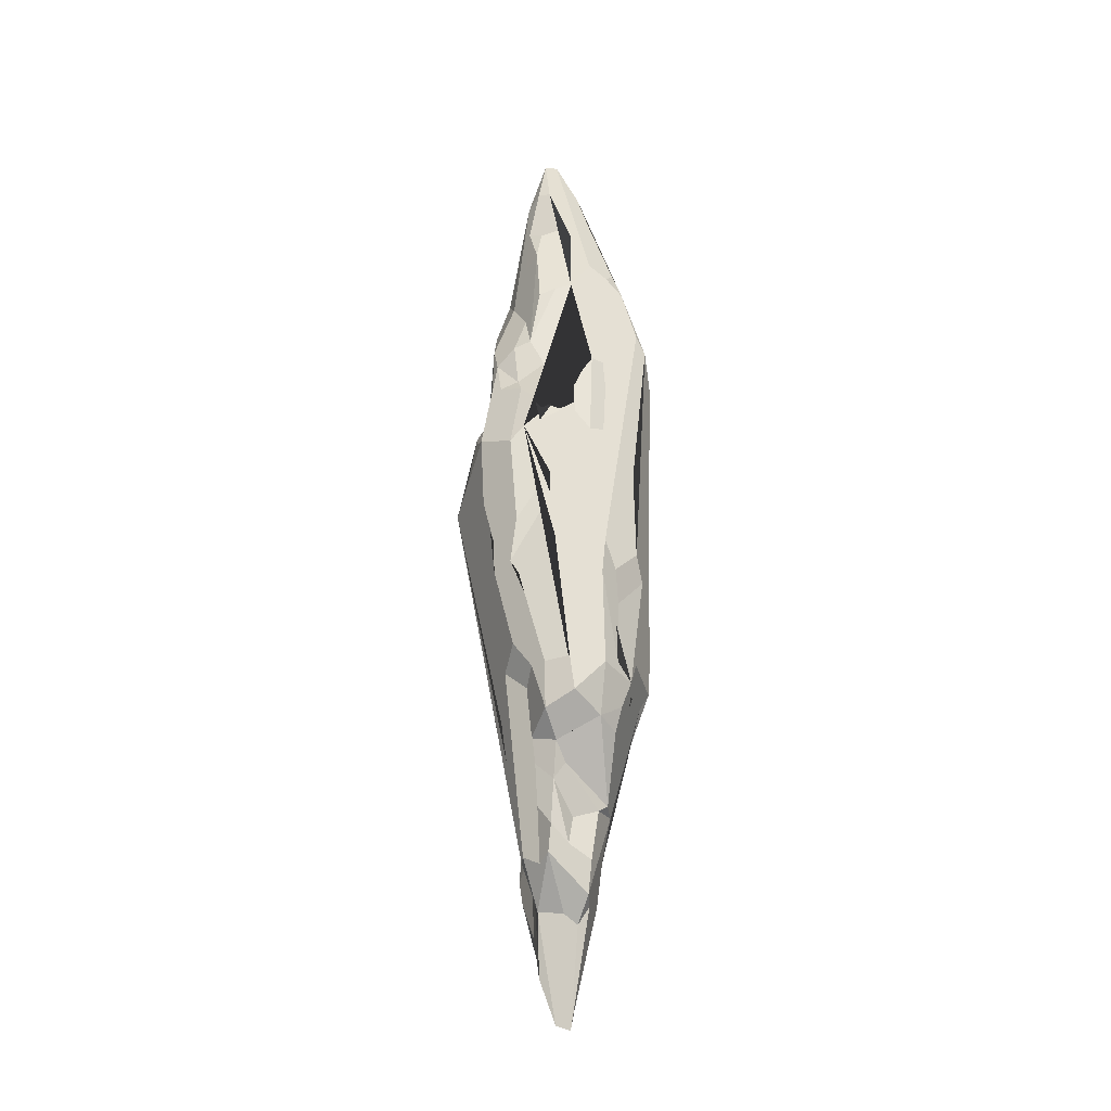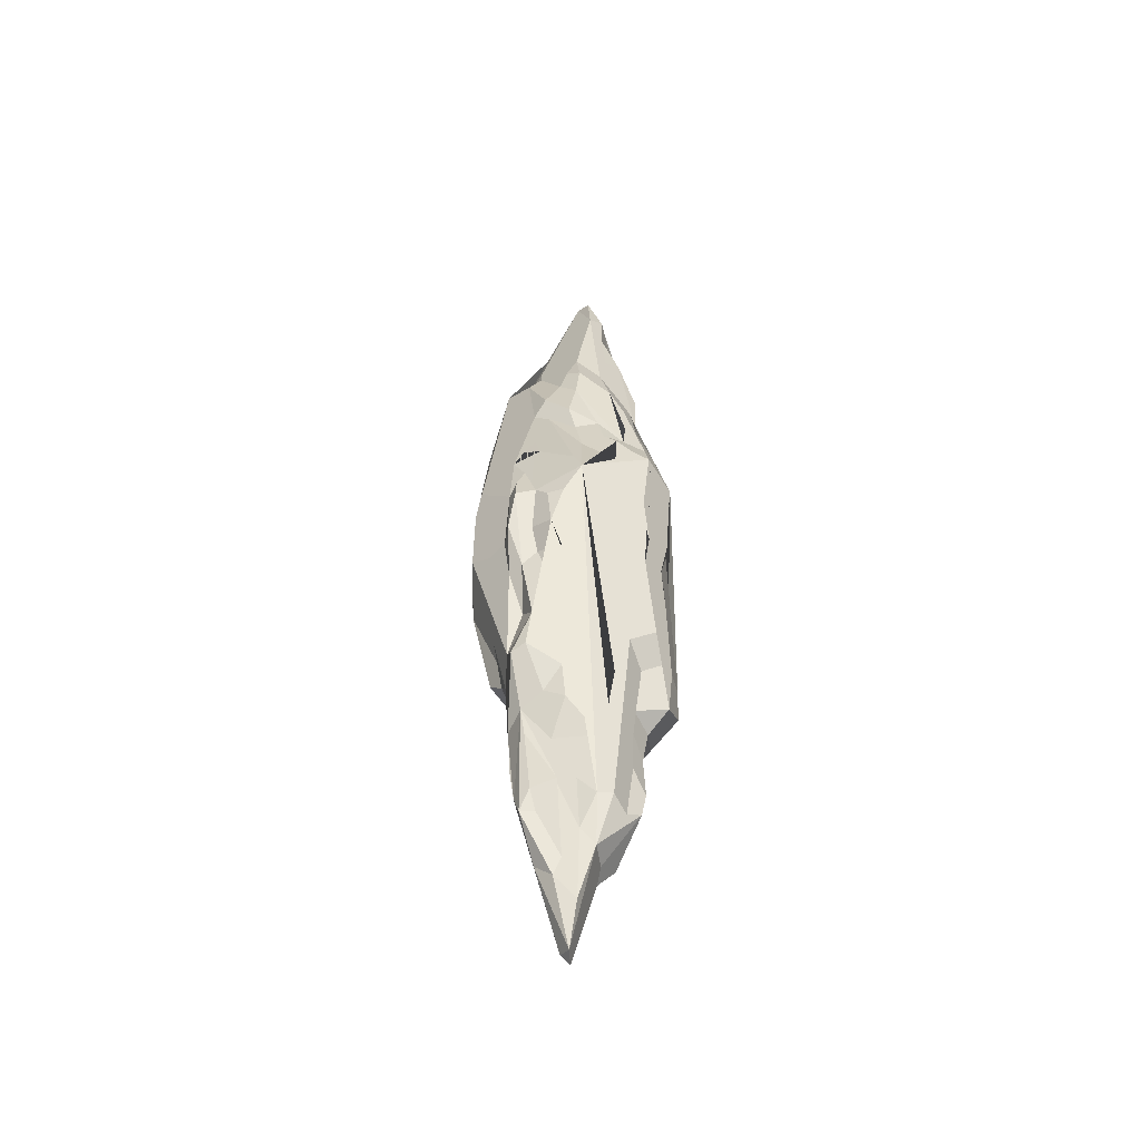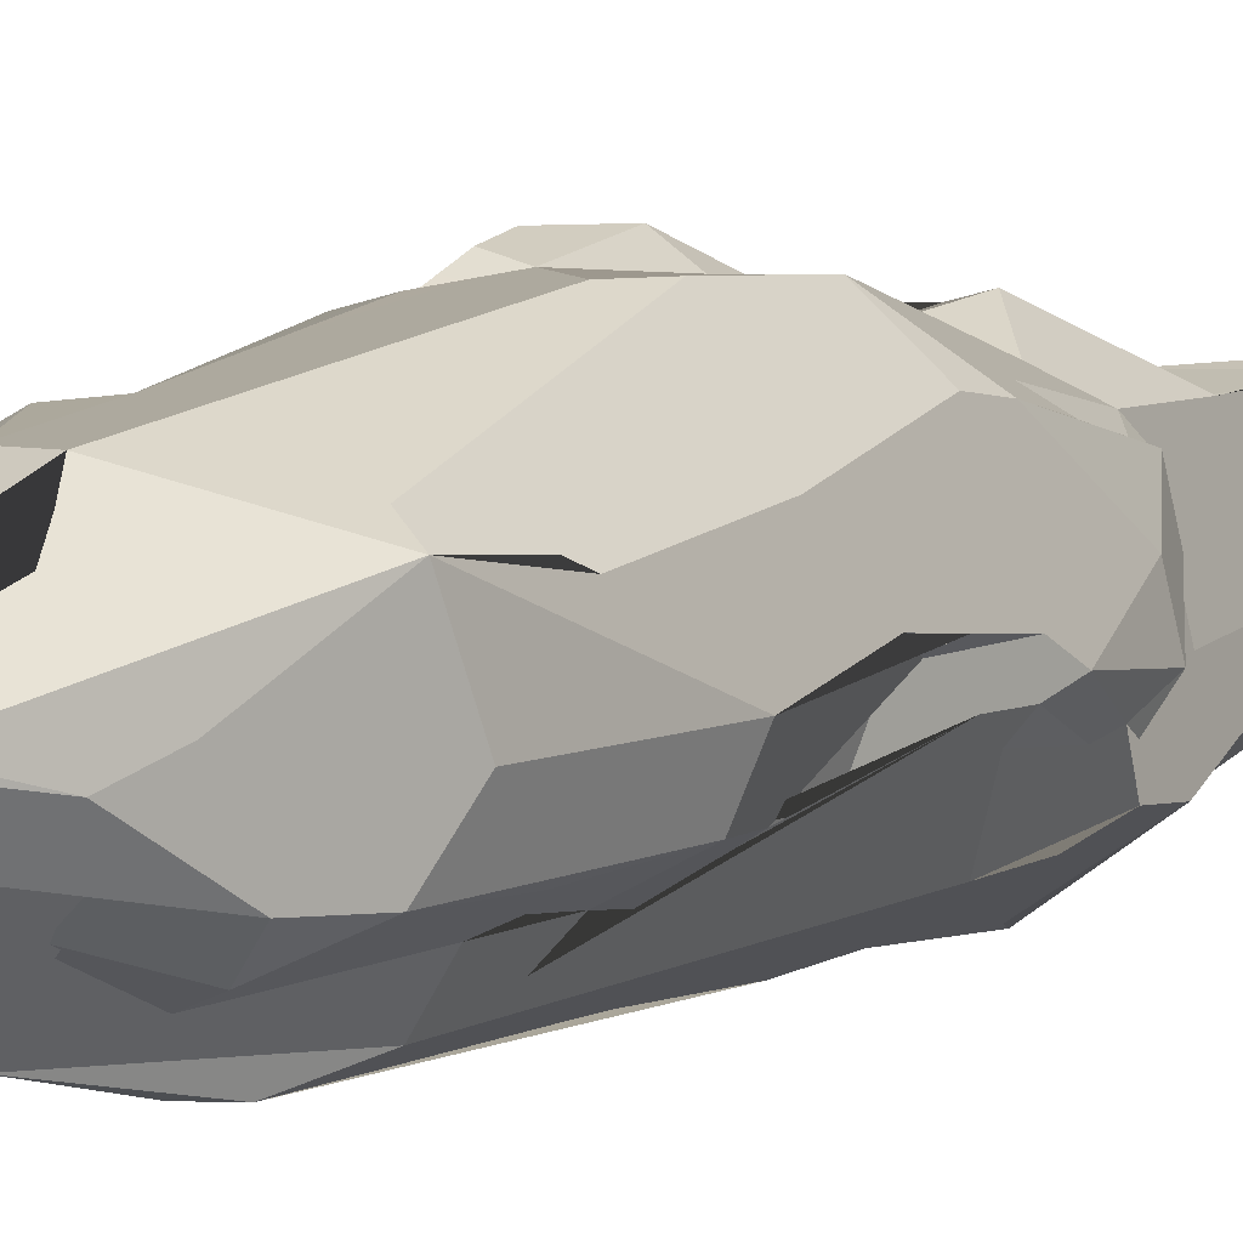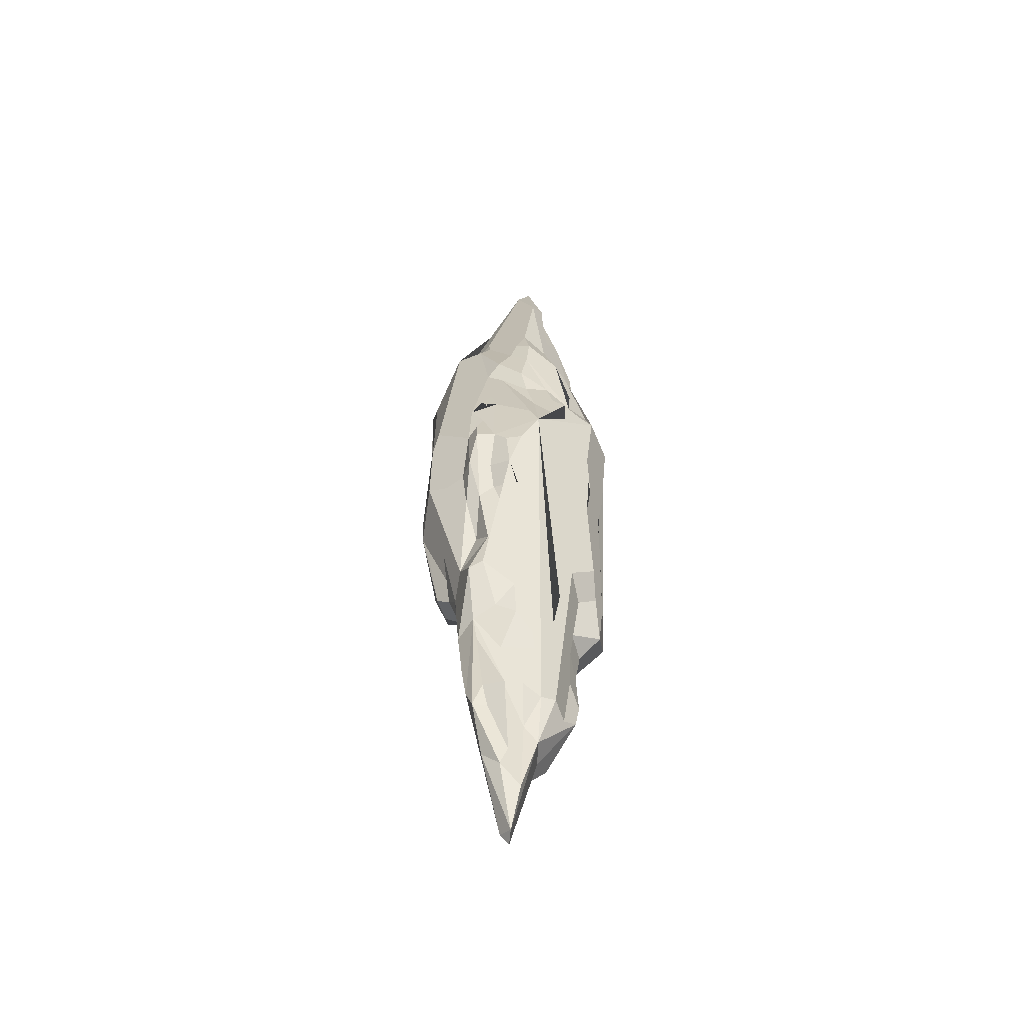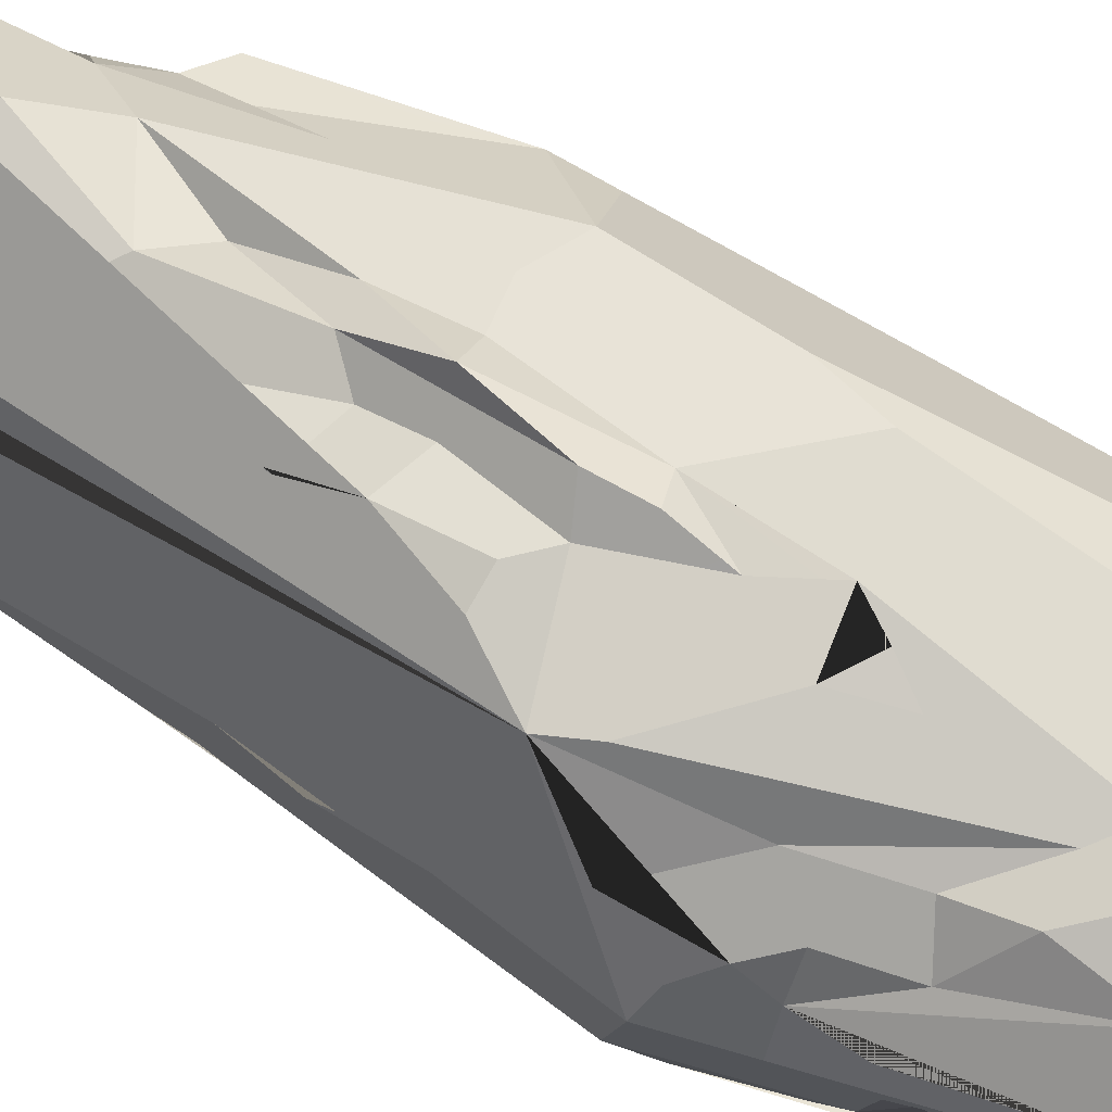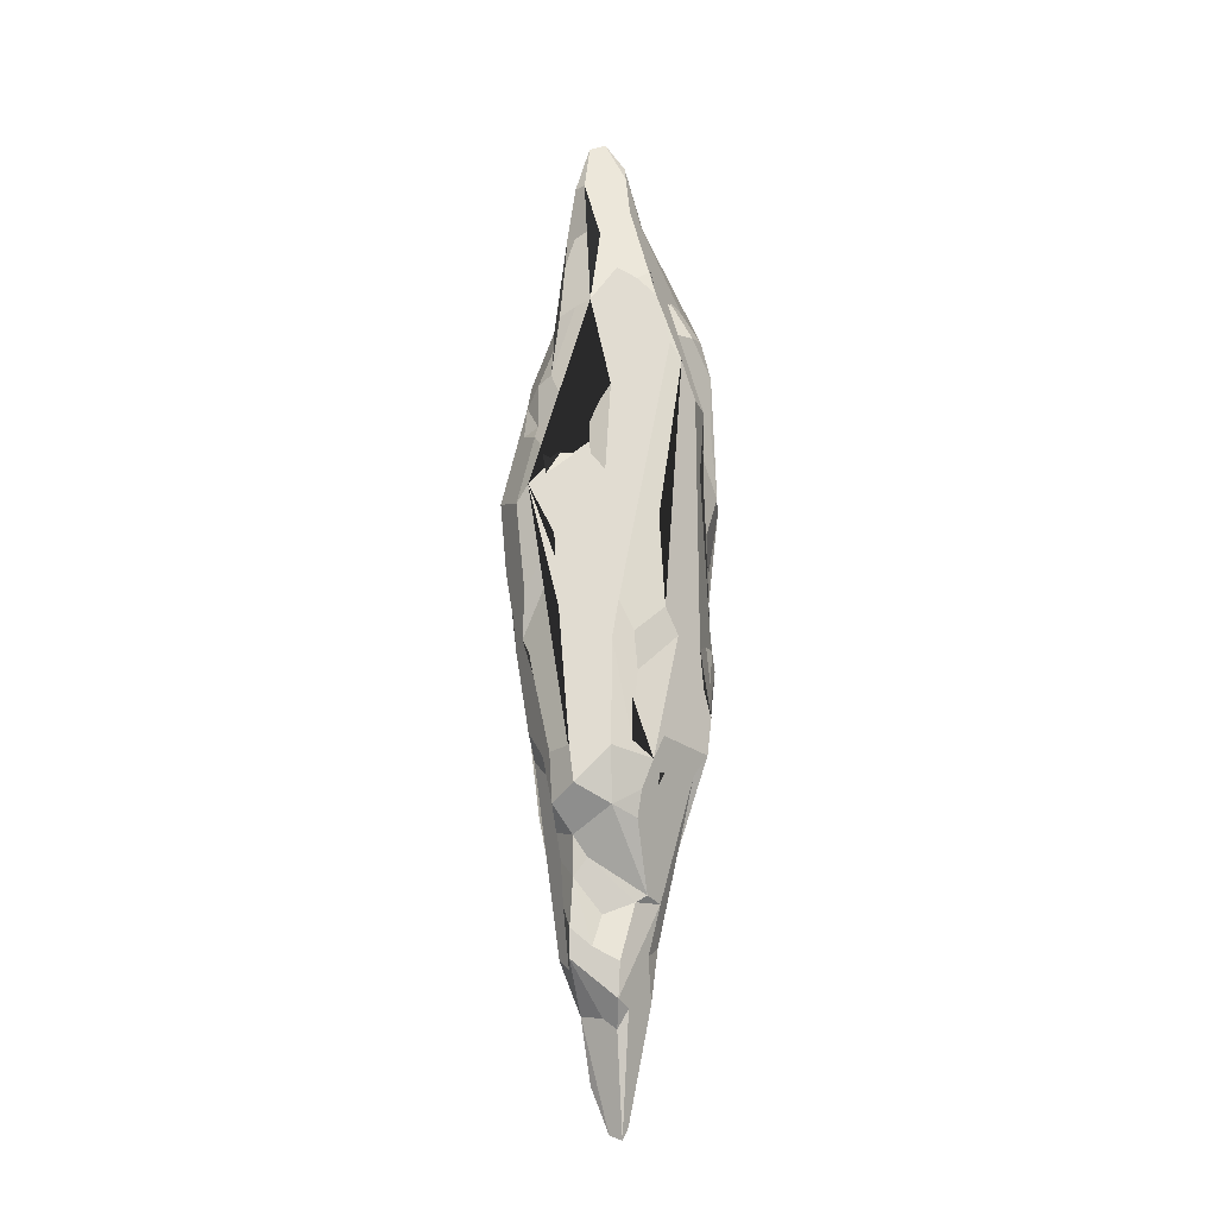
<metadata>
{"format":"obj","ext":"obj","renderer":"f3d","projection":"perspective","resolution":1024,"background":"white","views":[{"elev":-26.3,"azim":137.2,"up":"+Y"},{"elev":-50.1,"azim":43.5,"up":"+Y"},{"elev":4.3,"azim":-147.2,"up":"+Z"},{"elev":-53.7,"azim":33.2,"up":"+Y"},{"elev":61.9,"azim":123.1,"up":"+Z"},{"elev":-17.7,"azim":164.1,"up":"+Y"}]}
</metadata>
<code>
o Cube.002
v -1.73 28.89 -1.382
v -1.993 26.76 -2.29
v -2.642 26.82 -2.035
v -1.87 28.23 2.097
v -1.614 27.71 2.565
v -1.056 28.77 1.696
v -2.036 28.71 1.62
v -0.3997 2.493 2.478
v -0.01274 3.391 2.373
v -0.3039 6.193 2.405
v -0.4476 7.412 2.485
v 0.9869 10.46 -3.5
v 0.8293 8.469 -3.056
v -0.2356 9.044 -3.094
v -0.6212 10.11 -3.239
v 1.465 3.457 0.6051
v 0.9017 4.206 1.021
v 0.7164 2.217 0.684
v -3.023 10.77 0.8182
v -2.594 10.55 0.5769
v -2.198 10.25 1.139
v -2.138 10.25 1.832
v -2.731 10.7 1.85
v 2.939 21.65 1.528
v 3.45 21.03 1.315
v 3.332 21.63 0.7646
v -1.043 3.596 -1.109
v -1.319 2.033 -0.5096
v -1.572 3.975 -0.4989
v 3.925 19.75 -1.289
v 3.584 16.42 -1.314
v 2.76 18.4 -2.323
v 3.597 20.39 -1.719
v 1.171 7.447 1.872
v 1.268 8.789 2.153
v 0.4778 7.889 2.288
v 0.3826 21 3.493
v 0.7516 21.63 3.215
v 1.109 20.54 3.325
v 0.6911 17.35 4.202
v 0.3482 15.61 4.196
v 0.3391 14.05 3.393
v 0.3389 5.986 1.701
v 1.812 5.856 0.7643
v -0.463 34.02 -0.5904
v -0.5345 34.7 -0.1764
v 0.1922 35.76 0.03587
v -1.475 31.65 -0.006716
v -2.1 30.81 0.2762
v -1.278 31.72 0.7038
v 1.832 3.401 -1.258
v 1.026 1.612 0.1893
v 0.4668 1.488 -0.6235
v 3.117 21.88 -1.795
v 3.214 22.53 -1.095
v 0.2994 24.16 2.857
v 0.8551 24.93 2.788
v -0.3908 27.33 2.559
v 1.288 6.869 -1.619
v -0.4489 5.385 -1.57
v -0.8563 5.627 -1.639
v -0.05169 -2.351 0.38
v 0.05501 0.1736 1.285
v -0.6376 0.8152 1.473
v 2.984 23.13 -0.6522
v 2.886 24.96 -0.286
v 3.135 24.29 0.4676
v 1.829 27.74 -1.643
v 2.341 27.41 -1.232
v 2.574 25.15 -0.919
v 3.043 18.23 2.93
v 4.162 20.22 0.2058
v 3.835 20.45 0.7862
v 3.603 19.43 1.585
v -3.566 16.85 0.1599
v -3.461 17.62 -0.297
v -3.351 17.94 -1.002
v -3.69 16 -0.4268
v -3.785 15.01 -0.3942
v -3.985 14.35 -0.1085
v -3.884 15.09 0.2954
v -1.837 9.266 1.741
v -1.576 9.548 2.174
v 0.3109 4.359 1.374
v 0.3268 0.8874 1.143
v 0.542 -0.7053 0.6232
v 0.7769 0.5443 0.3952
v 1.24 17.61 3.639
v 0.9178 15.74 3.458
v 1.845 15.47 3.387
v 1.766 17.05 3.525
v 3.364 22.9 -0.02566
v 2.2 9.138 -3.091
v -3.58 12.93 -0.7501
v -3.455 12.57 -1.033
v -3.683 11.9 -0.2587
v 1.917 25.39 2.051
v 2.581 22.95 1.44
v -1.745 5.702 -0.000816
v -0.6714 -2.097 0.1598
v -0.7907 3.327 2.342
v -1.271 4.024 1.158
v -1.465 4.891 0.9434
v -0.975 4.652 2.392
v -1.189 5.851 2.239
v -2.393 9.368 -0.3102
v -1.999 7.525 -0.07442
v -3.101 10.73 -1.726
v -2.105 7.006 -0.8648
v -2.134 9.86 0.6963
v -3.293 12.13 -1.643
v -1.347 6.997 2.204
v -3.553 25.5 -1.438
v -3.189 26.99 -1.373
v 0.04153 2.455 2.118
v -0.9206 9.263 -2.791
v -1.513 10.32 -2.591
v -1.063 10.99 -3.078
v 2.817 10.37 -2.116
v 2.684 8.579 -2.012
v 2.34 10.47 -2.977
v 1.174 31.32 -1.074
v 0.836 30.99 -1.502
v 1.217 33.48 -0.5978
v -0.3145 15.53 3.706
v -0.1787 16.76 3.745
v -0.004498 18.1 3.834
v -1.69 19.75 3.788
v -1.956 18.51 3.793
v -2.05 15.8 3.742
v -1.152 15.37 3.689
v -3.896 17.77 0.4748
v -3.897 22.96 1.327
v -3.599 19.11 1.826
v -3.134 15.44 2.629
v -3.207 25.22 2.037
v -3.759 25.44 1.63
v 2.863 25.34 1.011
v 1.969 26.8 1.896
v 3.317 22.72 0.6004
v -0.2691 12.23 2.674
v -0.2884 13.97 3.443
v -1.004 10.54 2.703
v -2.572 9.972 -1.738
v -1.486 5.424 -1.133
v -1.862 5.749 -0.746
v -3.356 19.29 -1.252
v -4.2 20.54 -0.08395
v -3.799 20.75 -1.209
v 0.5109 11.56 2.955
v 0.009377 20.34 3.668
v 0.5838 19.3 3.617
v 2.705 19.02 3.029
v 0.02803 1.096 -0.9044
v -0.4002 -2.543 -0.0452
v -0.3074 1.788 -1.179
v -2.058 11.23 2.15
v -3.181 14.41 2.511
v -2.92 13.14 2.315
v 0.04697 14.71 -3.167
v -0.08972 13.29 -3.15
v -1.669 14.74 -2.924
v -1.116 15.7 -3.18
v 2.021 6.855 -0.7389
v 2.17 7.855 -0.6685
v 2.491 9.768 -0.7636
v 2.786 10.56 0.1547
v 1.816 3.499 0.1338
v 1.679 3.111 -0.6408
v 1.927 5.223 -0.7695
v 1.884 4.427 -1.464
v 1.114 3.801 -1.582
v 1.777 6.175 -1.483
v 1.167 26.17 2.243
v 1.828 23.77 2.395
v 0.2008 2.053 -1.657
v 0.1903 3.304 -1.833
v -0.08707 9.44 3.398
v 0.4798 9.67 3.237
v 1.251 11.01 2.693
v -3.534 12.15 0.8884
v 0.8389 35.5 0.05999
v 1.461 33.51 -0.174
v -0.328 28.83 -2.454
v -0.9316 29.26 -2.257
v -0.4024 32.22 -1.325
v 0.3641 29.31 -2.177
v -0.1524 8.086 -2.827
v 1.863 7.597 -1.721
v 0.4308 7.183 -2.182
v 2.06 27.67 0.6934
v 2.349 26.43 -0.3868
v 1.986 29.88 -0.6467
v 1.904 29.49 0.1444
v 1.711 31.43 0.1242
v 1.391 33.11 0.5336
v 1.569 31.16 -0.4872
v 0.1993 10.72 -3.365
v 0.8881 14.35 -3.294
v 1.525 28.46 1.581
v 1.325 27.24 2.006
v 1.398 27.88 -2.14
v 2.401 20.93 2.218
v 3.886 17.57 0.3157
v 3.715 15.83 -0.1133
v 3.55 14.53 -0.01368
v 3.256 11.36 -0.8143
v 2.897 10.36 -1.479
v 3.249 13.25 -1.446
v 3.545 14.72 -0.9325
v -1.215 8.69 -2.347
v -3.914 24.66 -0.238
v -3.076 27.86 0.2017
v -2.76 28.99 -0.2072
v -0.8592 19.08 -3.326
v -1.81 25.31 -3.23
v -1.384 26.02 -3.168
v 0.6167 15.81 -3.193
v 0.1948 24.28 -2.743
v 0.7631 24.28 -2.697
v 0.9987 20.84 -2.795
v 0.02709 21.03 -2.952
v 1.955 14.33 2.939
v 1.585 11.79 2.462
v 0.701 4.936 -1.383
v -2.395 29.98 -0.04433
v 0.9118 23.66 2.635
v 1.963 22.58 2.17
v 2.367 17.04 3.243
v -1.758 30.24 1.038
v -0.4955 29.38 1.68
v -3.075 23.92 -1.879
v -3.114 21.97 -1.78
v -3.505 23.25 -1.458
v -0.8867 33.35 0.181
v 0.5705 18.29 4.03
v 0.8476 14.63 3.087
v -2.879 21.2 -2.003
v -2.825 22.51 -2.338
v 2.253 23.96 -1.416
v -3.524 13.58 -0.9091
v -3.405 15.06 -0.8417
v -0.2841 28.47 1.918
v -0.9966 28.12 -2.721
v -1.969 12.43 2.599
v 2.192 22.07 -2.093
v 3.03 20.75 -2.029
v 1.621 21.84 -2.306
v -2.609 28.4 -0.8121
v -1.625 29.8 -0.9407
v -2.453 23.92 -2.836
v -1.11 32.09 -0.4701
v 2.707 17.37 -2.287
v -2.882 13.04 -2.078
v -2.709 14.49 -2.225
v 2.469 8.676 0.6723
v 2.224 7.499 0.7018
v 3.658 21.6 -0.184
f 1 2 3
f 4 5 6
f 6 7 4
f 8 9 10 11
f 12 13 14 15
f 16 17 18
f 19 20 21 22 23
f 24 25 26
f 27 28 29
f 30 31 32 33
f 34 35 36
f 37 38 39
f 40 41 42
f 34 43 44
f 45 46 47
f 48 49 50
f 51 52 53
f 33 54 55 30
f 56 57 58
f 59 60 61
f 62 63 64
f 65 66 67
f 68 69 70
f 71 72 73 25 74
f 75 76 77 78 79 80 81
f 22 82 83
f 11 10 84 85 63 86 87 18
f 88 89 90 91
f 65 92 55
f 12 93 13
f 94 95 96
f 97 98 26
f 99 29 28 100 101 102 103 104 105 83 82 106 107
f 108 109 107 106 82 22 21 110 95 94 111
f 104 103 102 101
f 101 11 112
f 3 113 114
f 9 8 115
f 63 85 115 8
f 116 117 118
f 119 120 93 121
f 122 123 124
f 125 126 127 128 129 130 131
f 132 75 81
f 133 134 135 130 129 136 137
f 138 139 97 26 140
f 101 112 105 104
f 141 142 143
f 144 145 27 29 146 109
f 147 75 132 148 149
f 141 150 42
f 39 37 151 152 88 71 153
f 154 155 156
f 22 157 158 159 23
f 160 161 162 163
f 164 165 166 167 168 169 170
f 171 172 173
f 169 51 171 170
f 8 11 101
f 97 174 57 175
f 64 100 62
f 158 130 135
f 176 177 172 171 51
f 109 108 144
f 150 178 179 180
f 96 19 23 181
f 124 182 183
f 184 185 186 45 47 187
f 51 53 154 176
f 13 61 188
f 13 93 120 189 190
f 127 126 125 41
f 191 192 70 193 194 195 183 196
f 193 197 195
f 15 162 161 198 199 12
f 139 200 201
f 202 187 47 182 124 123
f 203 71 74
f 170 171 173 164
f 72 204 205 206 207 208 120 119 209 210 31 30
f 9 84 10
f 117 116 118 15 211
f 99 109 146
f 114 113 212 137 213 214
f 163 215 216 217 218 160
f 60 177 176 145
f 219 220 221 222
f 223 224 180
f 59 189 173
f 65 67 92
f 179 178 11 36
f 225 173 172
f 9 115 85 84
f 11 178 112
f 67 66 192 191 138
f 97 139 201 174
f 49 214 226
f 227 203 228
f 167 166 208 207
f 44 43 11 18 17 16
f 91 90 229
f 47 230 6 231
f 35 179 36
f 3 2 232 233 149 234 113
f 120 165 189
f 235 47 46
f 88 91 229 71
f 236 40 88 152
f 168 16 52
f 150 180 224 237 42
f 120 208 166 165
f 238 233 239
f 99 107 109
f 55 54 240 65
f 235 50 49 137 5 4 7 230 47
f 149 233 238 147
f 88 40 42 237 89
f 18 87 86 52
f 241 79 242
f 243 174 201 200 196 47 231
f 216 244 217
f 235 46 48
f 195 197 122 124 183
f 155 154 53 52 62
f 100 155 62
f 189 59 61 13 190
f 130 158 157 245 83 143
f 200 139 138 191
f 13 188 14
f 27 145 176 156 155 100 28
f 80 94 96
f 68 202 123 122 197 193 69
f 178 143 83 112
f 175 57 56 227 228
f 98 97 175
f 54 246 247 248 240
f 20 110 21
f 236 152 127
f 223 90 89 237
f 1 3 114 249 250
f 70 69 193
f 251 244 216
f 60 59 173 225
f 29 99 146
f 252 48 46
f 218 199 198 161 160
f 23 158 181
f 212 148 137
f 152 151 127
f 182 47 196
f 16 18 52
f 195 194 193
f 181 158 135 134 133 137 148 132 81 80
f 52 51 169 168
f 131 130 143 142 125
f 113 149 148 212
f 48 50 235
f 101 100 64 8
f 165 164 173 189
f 96 95 110 20 19
f 6 5 58 243
f 252 249 114 214 49 48
f 253 32 31 210
f 64 63 8
f 33 32 253 121 93 12 199 218 217 244 184 187 202 220 219 222 221 248 247 246 54
f 76 75 147 77
f 121 253 210 209 119
f 41 125 142
f 202 68 70 240 248 221 220
f 225 172 177 60
f 181 80 96
f 156 176 154
f 175 228 98
f 241 94 80 79
f 62 52 86
f 141 42 41 142
f 23 159 158
f 150 143 178
f 36 11 43 34
f 5 137 136 129 128
f 98 24 26
f 39 153 227 56 151 37
f 71 256 257 16 168 167 207 206 205 204 72
f 73 72 258 26 25
f 237 224 223
f 240 70 66 65
f 72 30 55 92 67 258
f 244 185 184
f 149 113 234
f 174 243 58 57
f 15 14 188 61 145 144 108 118 117 211
f 226 214 213 137 49
f 244 251 232 2 1 250 249 252 46 45 186 185
f 196 183 182
f 203 227 153 71
f 203 74 25 24 98 228
f 112 83 105
f 90 223 180 179 35 34 44 16 257 256 71 229
f 22 83 245 157
f 192 66 70
f 86 63 62
f 61 60 145
f 143 150 141
f 196 200 191
f 111 94 241 242 255 254
f 26 258 67 138 140
f 243 231 6
f 7 6 230
f 236 127 41 40
f 56 58 5 128 127 151
f 78 77 147 238 239 233 232 251 255 242 79
f 255 251 216 215 163 162 15 118 108 111 254

</code>
